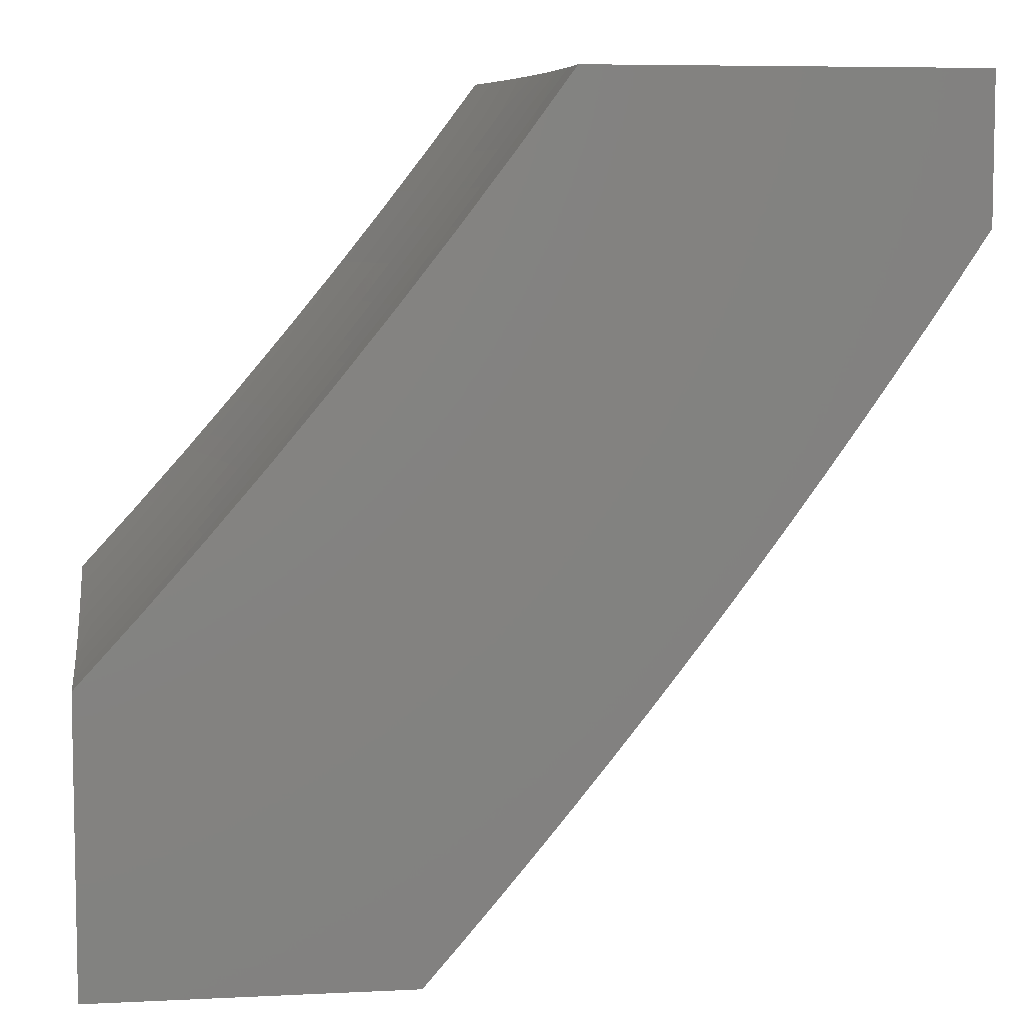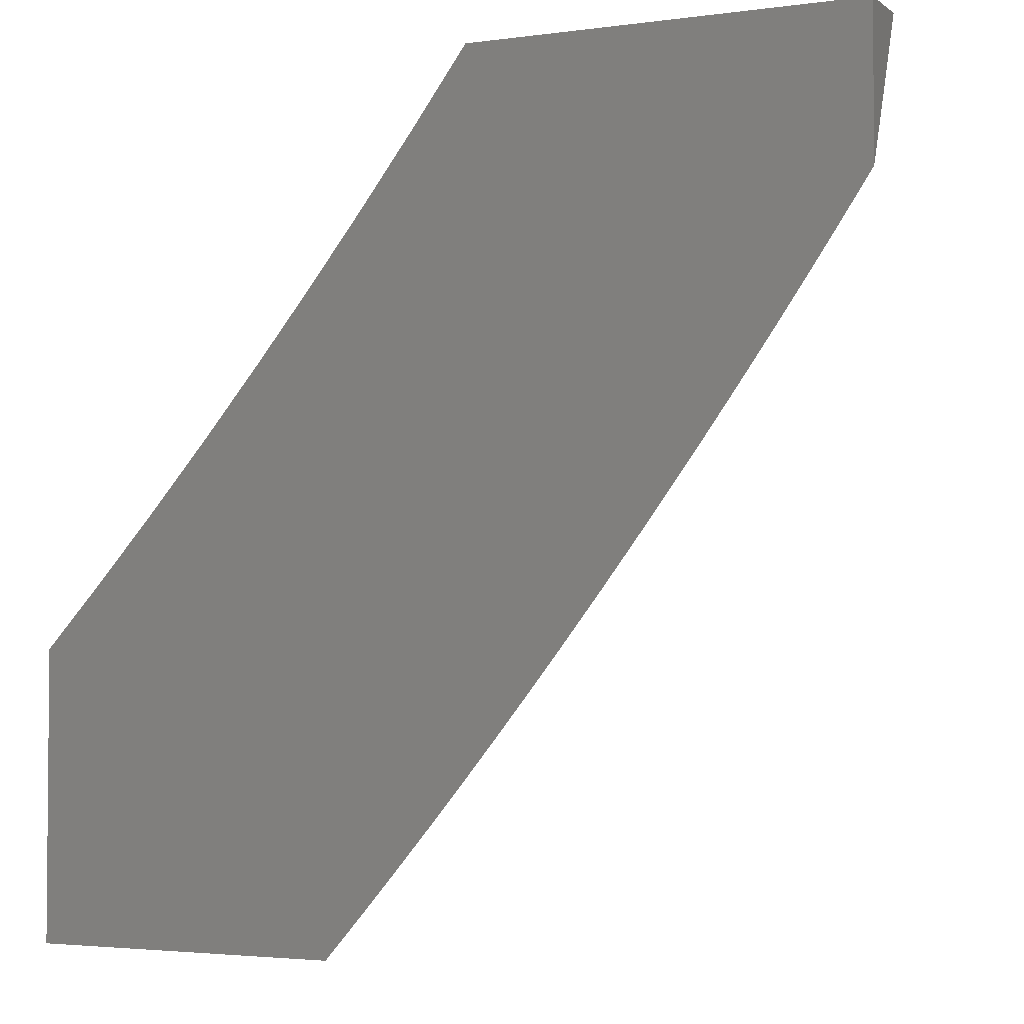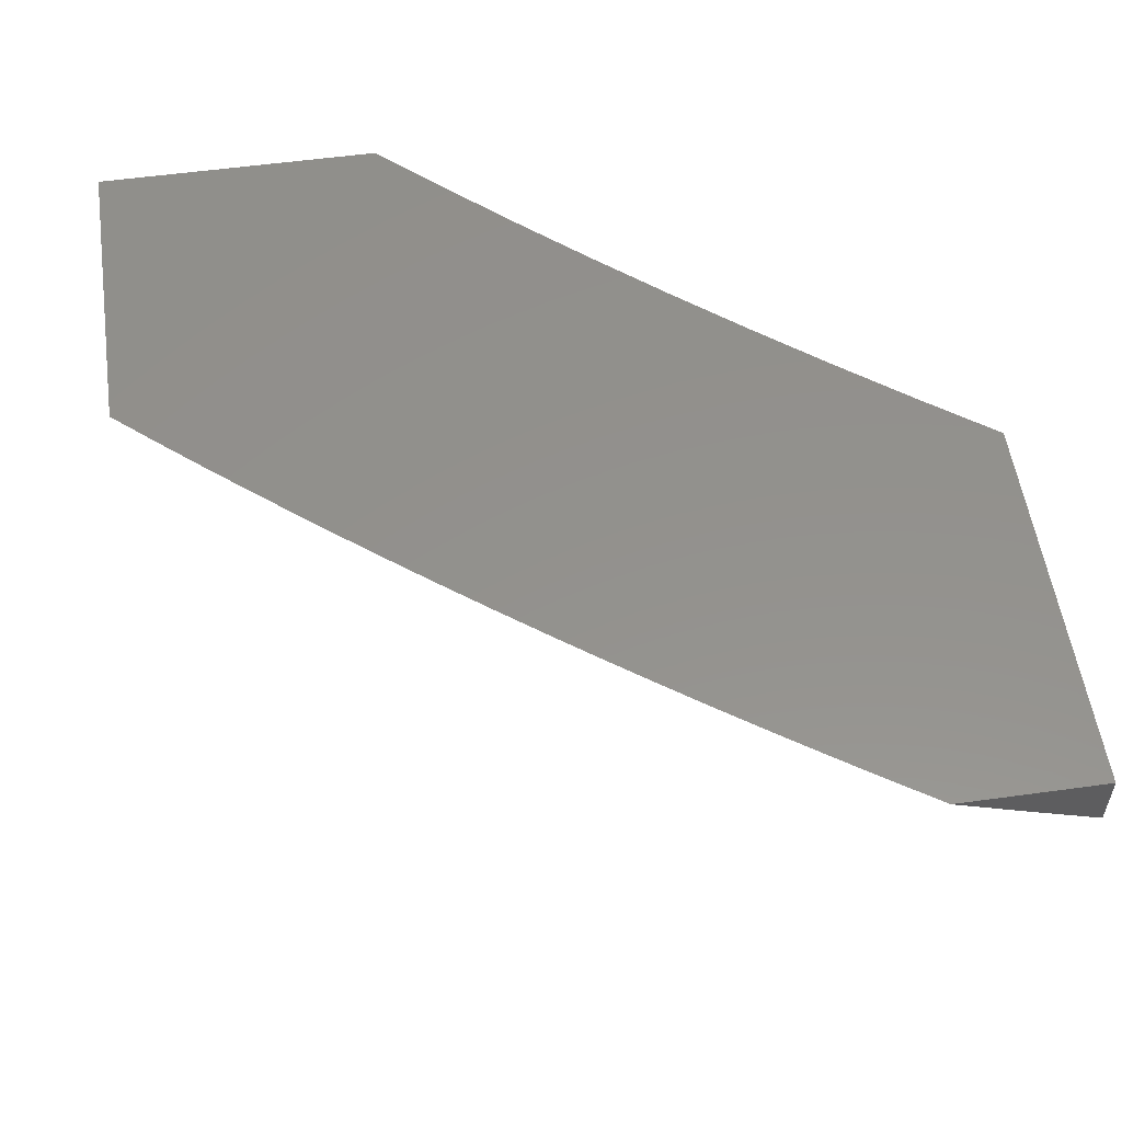
<metadata>
{"format":"stl","ext":"stl","renderer":"f3d","projection":"perspective","resolution":1024,"background":"white","views":[{"elev":6.7,"azim":171.9,"up":"+Z"},{"elev":-3.1,"azim":-154.8,"up":"+Z"},{"elev":54.9,"azim":-98.3,"up":"+Y"}]}
</metadata>
<code>
# stl→obj: 314 verts, 624 faces
v -5.613 -9.318 -4
v -5.563 -9.323 -4.063
v -5.482 -9.396 -4
v -5.446 -9.391 -4.063
v -5.425 -9.398 -4.076
v -5.435 -9.372 -4.126
v -5.368 -9.4 -4.151
v -5.423 -9.352 -4.189
v -5.412 -9.332 -4.252
v -5.54 -9.284 -4.189
v -5.528 -9.264 -4.252
v -5.655 -9.214 -4.189
v -5.643 -9.194 -4.252
v -5.757 -9.123 -4.252
v -5.745 -9.103 -4.314
v -5.858 -9.03 -4.314
v -5.845 -9.01 -4.377
v -5.891 -9 -4.334
v -5.854 -9 -4.388
v -5.678 -9.252 -4.063
v -5.743 -9.238 -4
v -5.794 -9.181 -4.063
v -5.872 -9.157 -4
v -5.908 -9.107 -4.063
v -6 -9.074 -4
v -6 -9.037 -4.087
v -5.896 -9.089 -4.126
v -6 -9 -4.173
v -5.884 -9.07 -4.189
v -5.964 -9 -4.227
v -5.871 -9.05 -4.252
v -5.928 -9 -4.281
v -5.816 -9 -4.441
v -5.732 -9.083 -4.377
v -5.63 -9.174 -4.314
v -5.516 -9.244 -4.314
v -5.4 -9.312 -4.314
v -5.295 -9.399 -4.252
v -5.309 -9.402 -4.225
v -5.249 -9.405 -4.298
v -5.284 -9.378 -4.314
v -5.272 -9.357 -4.377
v -5.388 -9.291 -4.377
v -5.376 -9.27 -4.44
v -5.504 -9.223 -4.377
v -5.491 -9.202 -4.44
v -5.618 -9.154 -4.377
v -5.605 -9.133 -4.44
v -5.719 -9.062 -4.44
v -5.706 -9.042 -4.502
v -5.778 -9 -4.493
v -5.739 -9 -4.545
v -5.692 -9.02 -4.565
v -5.7 -9 -4.597
v -5.661 -9 -4.649
v -5.621 -9 -4.7
v -5.566 -9.069 -4.627
v -5.579 -9.091 -4.565
v -5.592 -9.112 -4.502
v -5.553 -9.047 -4.69
v -5.58 -9 -4.751
v -5.539 -9.025 -4.752
v -5.539 -9 -4.802
v -5.525 -9.002 -4.814
v -5.498 -9 -4.852
v -5.456 -9 -4.901
v -5.414 -9 -4.951
v -5.385 -9.024 -4.938
v -5.399 -9.047 -4.876
v -5.413 -9.07 -4.814
v -5.427 -9.093 -4.752
v -5.44 -9.116 -4.69
v -5.453 -9.138 -4.627
v -5.466 -9.159 -4.565
v -5.479 -9.181 -4.502
v -5.371 -9 -5
v -5.279 -9.054 -5
v -5.272 -9.091 -4.938
v -5.187 -9.108 -5
v -5.158 -9.156 -4.938
v -5.094 -9.16 -5
v -5.044 -9.219 -4.938
v -5 -9.211 -5
v -5 -9.264 -4.896
v -5.057 -9.243 -4.876
v -5 -9.315 -4.792
v -5.07 -9.266 -4.814
v -5.083 -9.29 -4.752
v -5.185 -9.203 -4.814
v -5.198 -9.226 -4.752
v -5.299 -9.137 -4.814
v -5.312 -9.16 -4.752
v -5 -9.365 -4.688
v -5.095 -9.313 -4.69
v -5.21 -9.249 -4.69
v -5.325 -9.183 -4.69
v -5.108 -9.335 -4.627
v -5 -9.414 -4.582
v -5.12 -9.357 -4.565
v -5.064 -9.412 -4.513
v -5.132 -9.379 -4.502
v -5.127 -9.409 -4.442
v -5.144 -9.401 -4.44
v -5.188 -9.407 -4.37
v -5.26 -9.336 -4.44
v -5.551 -9.303 -4.126
v -5.667 -9.233 -4.126
v -5.77 -9.143 -4.189
v -5.363 -9.249 -4.502
v -5.351 -9.227 -4.565
v -5.248 -9.315 -4.502
v -5.236 -9.293 -4.565
v -5.338 -9.205 -4.627
v -5.223 -9.271 -4.627
v -5.285 -9.114 -4.876
v -5.171 -9.179 -4.876
v -5.782 -9.162 -4.126
v -5.478 -9 -4.086
v -5.541 -9 -4
v -5.507 -9.055 -4.043
v -5.539 -9.05 -4
v -5.535 -9.1 -4
v -5.503 -9.112 -4.043
v -5.53 -9.15 -4
v -5.496 -9.168 -4.043
v -5.523 -9.2 -4
v -5.488 -9.225 -4.043
v -5.515 -9.249 -4
v -5.477 -9.282 -4.043
v -5.505 -9.298 -4
v -5.465 -9.339 -4.043
v -5.494 -9.347 -4
v -5.433 -9.337 -4.086
v -5.446 -9.28 -4.086
v -5.456 -9.223 -4.086
v -5.465 -9.167 -4.086
v -5.471 -9.111 -4.086
v -5.476 -9.055 -4.086
v -5.444 -9.054 -4.128
v -5.414 -9 -4.171
v -5.412 -9.054 -4.171
v -5.379 -9.053 -4.213
v -5.374 -9.108 -4.213
v -5.341 -9.107 -4.255
v -5.335 -9.161 -4.255
v -5.302 -9.16 -4.296
v -5.294 -9.215 -4.296
v -5.277 -9.214 -4.317
v -5.267 -9.269 -4.317
v -5.25 -9.268 -4.338
v -5.238 -9.323 -4.338
v -5.221 -9.322 -4.358
v -5.207 -9.377 -4.358
v -5.19 -9.375 -4.379
v -5.183 -9.403 -4.379
v -5.166 -9.401 -4.399
v -5.419 -9.394 -4.086
v -5.387 -9.392 -4.128
v -5.355 -9.389 -4.171
v -5.402 -9.335 -4.128
v -5.37 -9.332 -4.171
v -5.414 -9.278 -4.128
v -5.382 -9.276 -4.171
v -5.424 -9.222 -4.128
v -5.392 -9.22 -4.171
v -5.433 -9.165 -4.128
v -5.401 -9.164 -4.171
v -5.439 -9.11 -4.128
v -5.407 -9.109 -4.171
v -5.323 -9.386 -4.213
v -5.337 -9.33 -4.213
v -5.349 -9.274 -4.213
v -5.36 -9.218 -4.213
v -5.368 -9.163 -4.213
v -5.29 -9.384 -4.255
v -5.257 -9.381 -4.296
v -5.241 -9.379 -4.317
v -5.271 -9.325 -4.296
v -5.255 -9.324 -4.317
v -5.283 -9.27 -4.296
v -5.199 -9.404 -4.358
v -5.097 -9.395 -4.48
v -5.114 -9.397 -4.46
v -5.132 -9.398 -4.44
v -5.139 -9.371 -4.44
v -5.156 -9.372 -4.419
v -5.17 -9.318 -4.419
v -5.187 -9.319 -4.399
v -5.199 -9.265 -4.399
v -5.216 -9.266 -4.379
v -5.226 -9.211 -4.379
v -5.243 -9.212 -4.358
v -5.251 -9.158 -4.358
v -5.268 -9.159 -4.338
v -5.274 -9.105 -4.338
v -5.291 -9.105 -4.317
v -5.296 -9.051 -4.317
v -5.313 -9.052 -4.296
v -5.281 -9 -4.338
v -5.348 -9 -4.255
v -5.045 -9.391 -4.541
v -5.062 -9.392 -4.52
v -5.08 -9.394 -4.5
v -5.087 -9.367 -4.5
v -5.105 -9.368 -4.48
v -5.118 -9.314 -4.48
v -5.136 -9.315 -4.46
v -5.148 -9.262 -4.46
v -5.165 -9.263 -4.44
v -5.175 -9.209 -4.44
v -5.192 -9.21 -4.419
v -5.2 -9.156 -4.419
v -5.217 -9.157 -4.399
v -5.223 -9.103 -4.399
v -5.24 -9.104 -4.379
v -5.245 -9.05 -4.379
v -5.262 -9.051 -4.358
v -5.279 -9.051 -4.338
v -5 -9.363 -4.598
v -5.01 -9.387 -4.58
v -5.027 -9.389 -4.56
v -5.052 -9.364 -4.541
v -5.07 -9.365 -4.52
v -5.084 -9.312 -4.52
v -5.101 -9.313 -4.5
v -5.113 -9.259 -4.5
v -5.13 -9.261 -4.48
v -5.14 -9.207 -4.48
v -5.157 -9.208 -4.46
v -5.165 -9.155 -4.46
v -5.183 -9.155 -4.44
v -5.189 -9.102 -4.44
v -5.206 -9.103 -4.419
v -5.211 -9.049 -4.419
v -5.228 -9.05 -4.399
v -5.213 -9 -4.42
v -5.017 -9.361 -4.58
v -5 -9.312 -4.613
v -5.031 -9.308 -4.58
v -5.013 -9.307 -4.6
v -5.042 -9.255 -4.58
v -5.024 -9.254 -4.6
v -5.052 -9.203 -4.58
v -5.034 -9.202 -4.6
v -5.06 -9.15 -4.58
v -5.042 -9.15 -4.6
v -5.066 -9.098 -4.58
v -5.048 -9.098 -4.6
v -5.07 -9.047 -4.58
v -5.052 -9.046 -4.6
v -5.072 -9 -4.58
v -5.034 -9.046 -4.62
v -5 -9 -4.659
v -5.016 -9.046 -4.64
v -5 -9.053 -4.656
v -5.012 -9.097 -4.64
v -5 -9.105 -4.651
v -5.006 -9.148 -4.64
v -5 -9.157 -4.644
v -5.024 -9.149 -4.62
v -5.016 -9.201 -4.62
v -5 -9.261 -4.625
v -5.006 -9.253 -4.62
v -5 -9.209 -4.636
v -5.143 -9 -4.501
v -5.106 -9.047 -4.541
v -5.088 -9.047 -4.56
v -5.176 -9.049 -4.46
v -5.158 -9.048 -4.48
v -5.141 -9.048 -4.5
v -5.137 -9.1 -4.5
v -5.119 -9.1 -4.52
v -5.113 -9.152 -4.52
v -5.095 -9.152 -4.541
v -5.087 -9.204 -4.541
v -5.07 -9.204 -4.56
v -5.06 -9.256 -4.56
v -5.346 -9.052 -4.255
v -5.308 -9.106 -4.296
v -5.285 -9.159 -4.317
v -5.26 -9.213 -4.338
v -5.233 -9.267 -4.358
v -5.204 -9.32 -4.379
v -5.173 -9.374 -4.399
v -5.149 -9.4 -4.419
v -5.258 -9.104 -4.358
v -5.193 -9.049 -4.44
v -5.172 -9.102 -4.46
v -5.154 -9.101 -4.48
v -5.148 -9.154 -4.48
v -5.123 -9.048 -4.52
v -5.101 -9.099 -4.541
v -5.084 -9.099 -4.56
v -5.077 -9.151 -4.56
v -5.03 -9.097 -4.62
v -5.234 -9.157 -4.379
v -5.209 -9.211 -4.399
v -5.182 -9.264 -4.419
v -5.153 -9.317 -4.44
v -5.122 -9.37 -4.46
v -5.13 -9.153 -4.5
v -5.105 -9.205 -4.52
v -5.078 -9.257 -4.541
v -5.048 -9.309 -4.56
v -5.327 -9.217 -4.255
v -5.317 -9.272 -4.255
v -5.304 -9.328 -4.255
v -5.123 -9.206 -4.5
v -5.095 -9.258 -4.52
v -5.066 -9.31 -4.541
v -5.035 -9.362 -4.56
v -5.224 -9.378 -4.338
v -5 -9 -5
v -6 -9 -4
f 1 2 3
f 3 2 4
f 3 4 5
f 5 4 6
f 5 6 7
f 7 6 8
f 7 8 9
f 9 8 10
f 9 10 11
f 11 10 12
f 11 12 13
f 13 12 14
f 13 14 15
f 15 14 16
f 15 16 17
f 17 16 18
f 17 18 19
f 2 1 20
f 20 1 21
f 20 21 22
f 22 21 23
f 22 23 24
f 24 23 25
f 24 25 26
f 24 26 27
f 27 26 28
f 27 28 29
f 29 28 30
f 29 30 31
f 31 30 32
f 31 32 16
f 16 32 18
f 19 33 17
f 17 33 34
f 17 34 15
f 15 34 35
f 15 35 13
f 13 35 36
f 13 36 11
f 11 36 37
f 11 37 9
f 9 37 38
f 9 38 39
f 39 38 40
f 40 38 41
f 40 41 42
f 42 41 43
f 42 43 44
f 44 43 45
f 44 45 46
f 46 45 47
f 46 47 48
f 48 47 49
f 48 49 50
f 50 49 51
f 50 51 52
f 34 33 49
f 49 33 51
f 50 52 53
f 53 52 54
f 53 54 55
f 56 57 55
f 55 57 58
f 55 58 53
f 53 58 59
f 53 59 50
f 50 59 48
f 57 56 60
f 60 56 61
f 60 61 62
f 62 61 63
f 62 63 64
f 64 63 65
f 64 65 66
f 67 68 66
f 66 68 69
f 66 69 64
f 64 69 70
f 64 70 62
f 62 70 71
f 62 71 60
f 60 71 72
f 60 72 57
f 57 72 73
f 57 73 58
f 58 73 74
f 58 74 59
f 59 74 75
f 59 75 48
f 48 75 46
f 67 76 68
f 68 76 77
f 68 77 78
f 78 77 79
f 78 79 80
f 80 79 81
f 80 81 82
f 82 81 83
f 82 83 84
f 82 84 85
f 85 84 86
f 85 86 87
f 87 86 88
f 87 88 89
f 89 88 90
f 89 90 91
f 91 90 92
f 91 92 71
f 71 92 72
f 86 93 88
f 88 93 94
f 88 94 90
f 90 94 95
f 90 95 92
f 92 95 96
f 92 96 72
f 72 96 73
f 94 93 97
f 97 93 98
f 97 98 99
f 99 98 100
f 99 100 101
f 101 100 102
f 101 102 103
f 103 102 104
f 103 104 105
f 105 104 42
f 105 42 44
f 104 40 42
f 39 7 9
f 8 6 106
f 106 6 2
f 106 2 20
f 8 106 10
f 10 106 107
f 10 107 12
f 12 107 108
f 12 108 14
f 14 108 31
f 14 31 16
f 107 106 20
f 37 36 43
f 43 36 45
f 47 45 35
f 35 45 36
f 46 75 109
f 109 75 110
f 109 110 111
f 111 110 112
f 111 112 101
f 101 112 99
f 75 74 110
f 110 74 113
f 110 113 112
f 112 113 114
f 112 114 99
f 99 114 97
f 74 73 113
f 113 73 96
f 113 96 114
f 114 96 95
f 114 95 97
f 97 95 94
f 71 70 91
f 91 70 115
f 91 115 89
f 89 115 116
f 89 116 87
f 87 116 85
f 70 69 115
f 115 69 78
f 115 78 116
f 116 78 80
f 116 80 85
f 85 80 82
f 69 68 78
f 105 44 109
f 109 44 46
f 105 109 111
f 38 37 41
f 41 37 43
f 6 4 2
f 107 20 117
f 117 20 22
f 117 22 27
f 27 22 24
f 49 47 34
f 34 47 35
f 107 117 108
f 108 117 29
f 108 29 31
f 29 117 27
f 103 105 111
f 103 111 101
f 118 119 120
f 120 119 121
f 120 121 122
f 120 122 123
f 123 122 124
f 123 124 125
f 125 124 126
f 125 126 127
f 127 126 128
f 127 128 129
f 129 128 130
f 129 130 131
f 131 130 132
f 131 132 3
f 3 5 131
f 131 5 133
f 131 133 129
f 129 133 134
f 129 134 127
f 127 134 135
f 127 135 125
f 125 135 136
f 125 136 123
f 123 136 137
f 123 137 120
f 120 137 138
f 120 138 118
f 118 138 139
f 118 139 140
f 140 139 141
f 140 141 142
f 142 141 143
f 142 143 144
f 144 143 145
f 144 145 146
f 146 145 147
f 146 147 148
f 148 147 149
f 148 149 150
f 150 149 151
f 150 151 152
f 152 151 153
f 152 153 154
f 154 153 155
f 154 155 156
f 156 155 104
f 156 104 102
f 133 5 157
f 157 5 7
f 157 7 158
f 158 7 159
f 158 159 160
f 160 159 161
f 160 161 162
f 162 161 163
f 162 163 164
f 164 163 165
f 164 165 166
f 166 165 167
f 166 167 168
f 168 167 169
f 168 169 139
f 139 169 141
f 7 39 159
f 159 39 170
f 159 170 161
f 161 170 171
f 161 171 163
f 163 171 172
f 163 172 165
f 165 172 173
f 165 173 167
f 167 173 174
f 167 174 169
f 169 174 143
f 169 143 141
f 170 39 175
f 175 39 40
f 175 40 176
f 176 40 177
f 176 177 178
f 178 177 179
f 178 179 180
f 180 179 149
f 180 149 147
f 177 40 181
f 181 40 104
f 181 104 155
f 100 182 102
f 102 182 183
f 102 183 184
f 184 183 185
f 184 185 186
f 186 185 187
f 186 187 188
f 188 187 189
f 188 189 190
f 190 189 191
f 190 191 192
f 192 191 193
f 192 193 194
f 194 193 195
f 194 195 196
f 196 195 197
f 196 197 198
f 198 197 199
f 198 199 200
f 98 201 100
f 100 201 202
f 100 202 203
f 203 202 204
f 203 204 205
f 205 204 206
f 205 206 207
f 207 206 208
f 207 208 209
f 209 208 210
f 209 210 211
f 211 210 212
f 211 212 213
f 213 212 214
f 213 214 215
f 215 214 216
f 215 216 217
f 217 216 199
f 217 199 218
f 218 199 197
f 218 197 195
f 219 220 98
f 98 220 221
f 98 221 201
f 201 221 222
f 201 222 223
f 223 222 224
f 223 224 225
f 225 224 226
f 225 226 227
f 227 226 228
f 227 228 229
f 229 228 230
f 229 230 231
f 231 230 232
f 231 232 233
f 233 232 234
f 233 234 235
f 235 234 236
f 235 236 216
f 216 236 199
f 220 219 237
f 237 219 238
f 237 238 239
f 239 238 240
f 239 240 241
f 241 240 242
f 241 242 243
f 243 242 244
f 243 244 245
f 245 244 246
f 245 246 247
f 247 246 248
f 247 248 249
f 249 248 250
f 249 250 251
f 251 250 252
f 251 252 253
f 253 252 254
f 253 254 255
f 255 254 256
f 255 256 257
f 257 256 258
f 257 258 259
f 259 258 260
f 259 260 261
f 261 260 246
f 261 246 244
f 238 262 240
f 240 262 242
f 242 262 263
f 263 262 264
f 263 264 261
f 261 264 259
f 265 266 251
f 251 266 267
f 251 267 249
f 249 267 247
f 236 268 265
f 265 268 269
f 265 269 270
f 270 269 271
f 270 271 272
f 272 271 273
f 272 273 274
f 274 273 275
f 274 275 276
f 276 275 277
f 276 277 241
f 241 277 239
f 140 142 200
f 200 142 278
f 200 278 198
f 198 278 279
f 198 279 196
f 196 279 280
f 196 280 194
f 194 280 281
f 194 281 192
f 192 281 282
f 192 282 190
f 190 282 283
f 190 283 188
f 188 283 284
f 188 284 186
f 186 284 285
f 186 285 184
f 184 285 102
f 168 139 138
f 168 138 137
f 279 278 144
f 144 278 142
f 217 218 286
f 286 218 195
f 286 195 193
f 233 235 214
f 214 235 216
f 268 236 287
f 287 236 234
f 287 234 232
f 268 287 288
f 288 287 232
f 288 232 230
f 269 268 289
f 289 268 288
f 289 288 290
f 290 288 230
f 290 230 228
f 266 265 291
f 291 265 270
f 291 270 272
f 266 291 292
f 292 291 272
f 292 272 274
f 267 266 293
f 293 266 292
f 293 292 294
f 294 292 274
f 294 274 276
f 256 254 252
f 252 250 295
f 295 250 248
f 295 248 260
f 260 248 246
f 166 168 137
f 166 137 136
f 145 143 174
f 280 279 146
f 146 279 144
f 217 286 215
f 215 286 296
f 215 296 213
f 213 296 297
f 213 297 211
f 211 297 298
f 211 298 209
f 209 298 299
f 209 299 207
f 207 299 300
f 207 300 205
f 205 300 182
f 205 182 203
f 203 182 100
f 296 286 193
f 231 233 212
f 212 233 214
f 269 289 271
f 271 289 301
f 271 301 273
f 273 301 302
f 273 302 275
f 275 302 303
f 275 303 277
f 277 303 304
f 277 304 239
f 239 304 237
f 301 289 290
f 245 247 293
f 293 247 267
f 245 293 294
f 258 256 295
f 295 256 252
f 258 295 260
f 164 166 136
f 164 136 135
f 145 174 305
f 305 174 173
f 305 173 306
f 306 173 172
f 306 172 307
f 307 172 171
f 307 171 175
f 175 171 170
f 281 280 148
f 148 280 146
f 297 296 191
f 191 296 193
f 229 231 210
f 210 231 212
f 301 290 308
f 308 290 228
f 308 228 226
f 243 245 294
f 243 294 276
f 162 164 135
f 162 135 134
f 180 147 305
f 305 147 145
f 180 305 306
f 282 281 150
f 150 281 148
f 298 297 189
f 189 297 191
f 227 229 208
f 208 229 210
f 301 308 302
f 302 308 309
f 302 309 303
f 303 309 310
f 303 310 304
f 304 310 311
f 304 311 237
f 237 311 220
f 309 308 226
f 241 243 276
f 263 261 244
f 263 244 242
f 160 162 134
f 160 134 133
f 178 180 306
f 178 306 307
f 151 149 179
f 283 282 152
f 152 282 150
f 299 298 187
f 187 298 189
f 225 227 206
f 206 227 208
f 310 309 224
f 224 309 226
f 158 160 133
f 157 158 133
f 176 178 307
f 176 307 175
f 151 179 312
f 312 179 177
f 312 177 181
f 284 283 154
f 154 283 152
f 300 299 185
f 185 299 187
f 223 225 204
f 204 225 206
f 311 310 222
f 222 310 224
f 151 312 153
f 153 312 181
f 153 181 155
f 285 284 156
f 156 284 154
f 182 300 183
f 183 300 185
f 201 223 202
f 202 223 204
f 220 311 221
f 221 311 222
f 102 285 156
f 253 255 313
f 313 255 84
f 313 84 83
f 255 257 84
f 84 257 259
f 84 259 86
f 86 259 264
f 86 264 262
f 86 262 93
f 93 262 238
f 93 238 219
f 219 98 93
f 118 18 119
f 119 18 32
f 119 32 30
f 140 33 118
f 118 33 19
f 118 19 18
f 33 140 51
f 51 140 200
f 51 200 52
f 52 200 54
f 54 200 199
f 54 199 55
f 55 199 56
f 56 199 236
f 56 236 61
f 61 236 63
f 63 236 265
f 63 265 65
f 65 265 251
f 65 251 66
f 66 251 67
f 67 251 253
f 67 253 76
f 76 253 313
f 28 314 30
f 30 314 119
f 83 81 313
f 313 81 79
f 313 79 77
f 77 76 313
f 3 132 1
f 1 132 130
f 1 130 128
f 1 128 21
f 21 128 126
f 21 126 124
f 124 122 21
f 21 122 23
f 23 122 121
f 23 121 119
f 119 314 23
f 23 314 25
f 28 26 314
f 314 26 25

</code>
